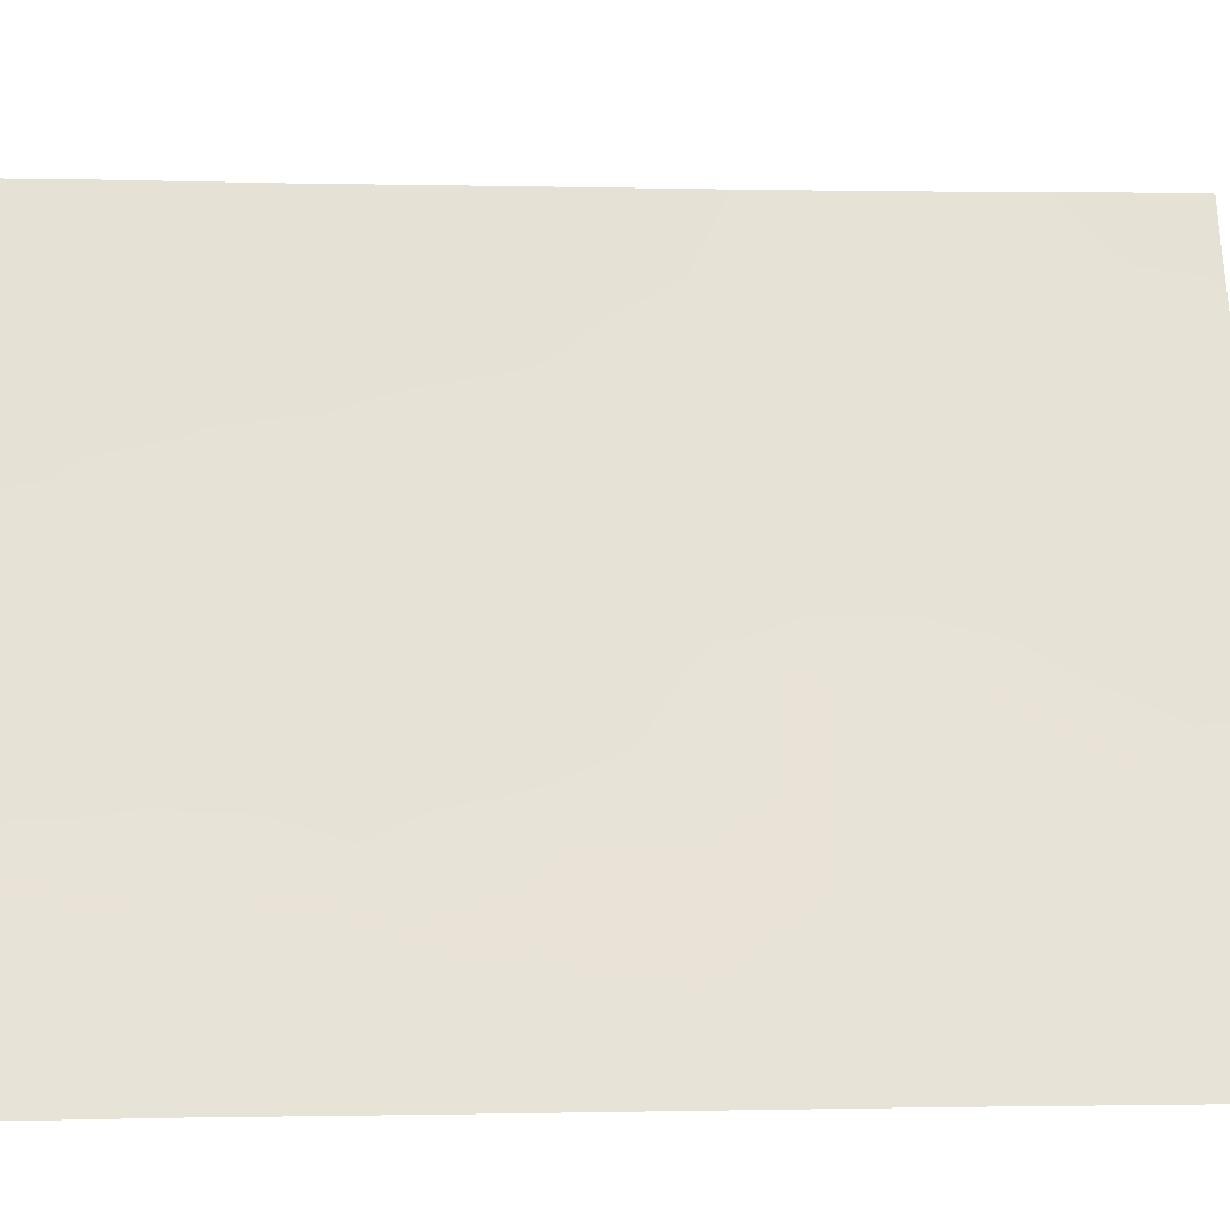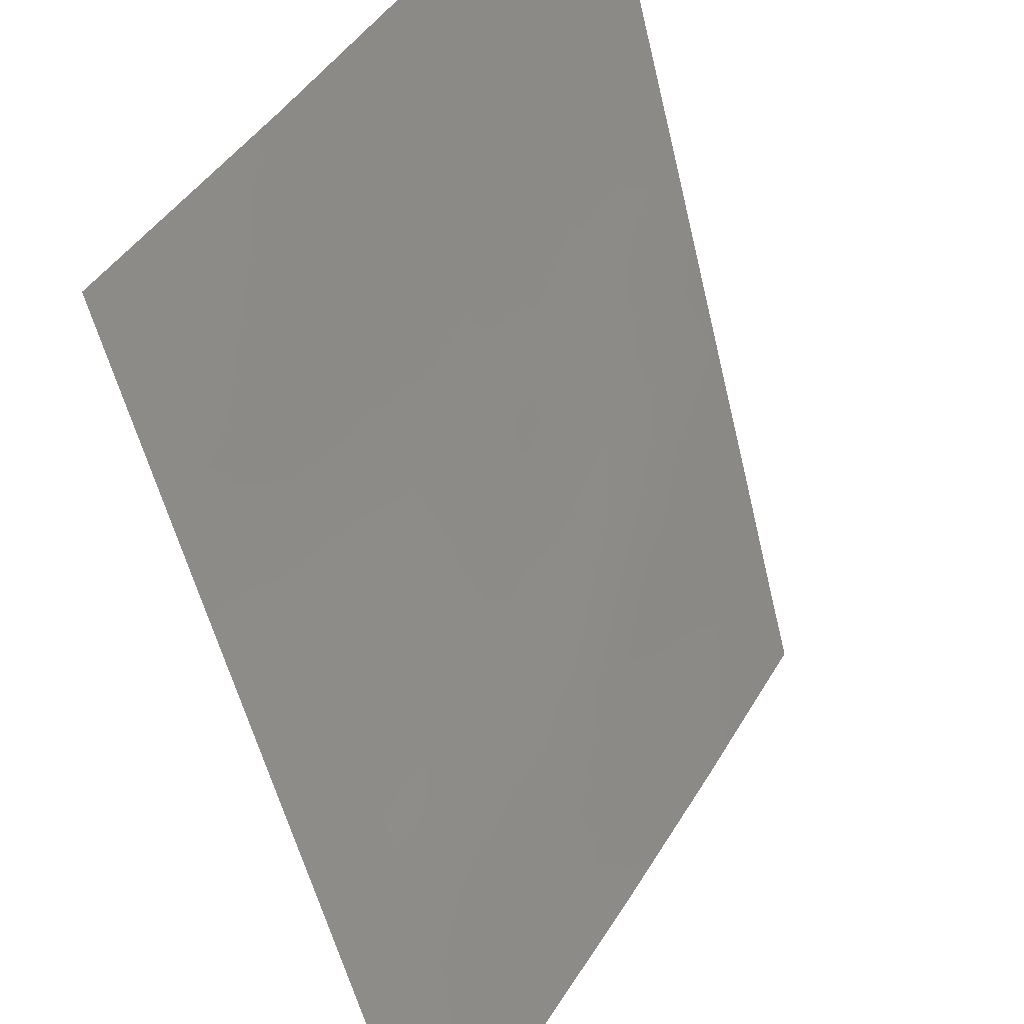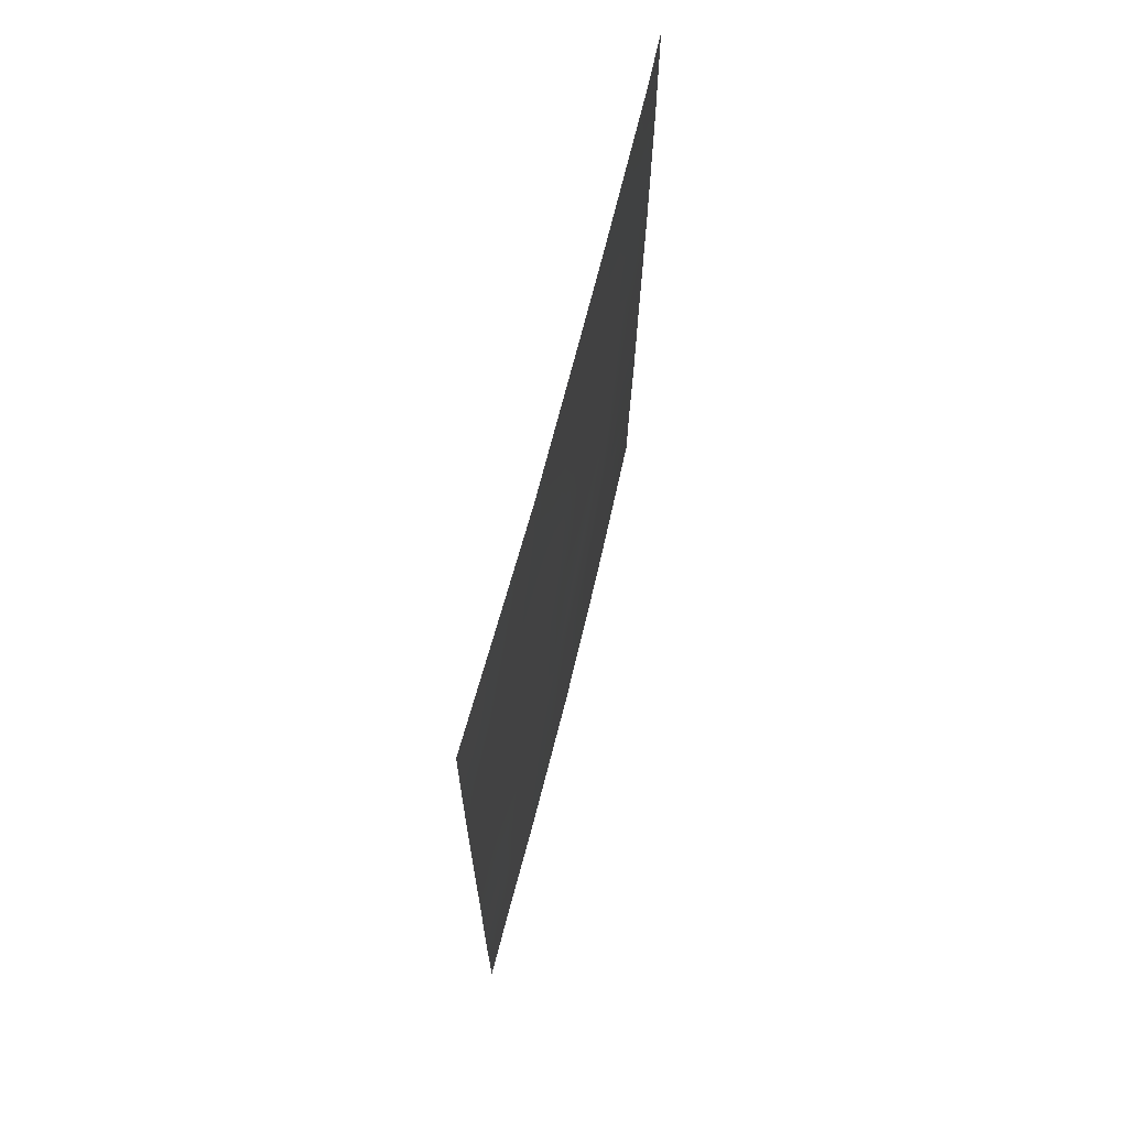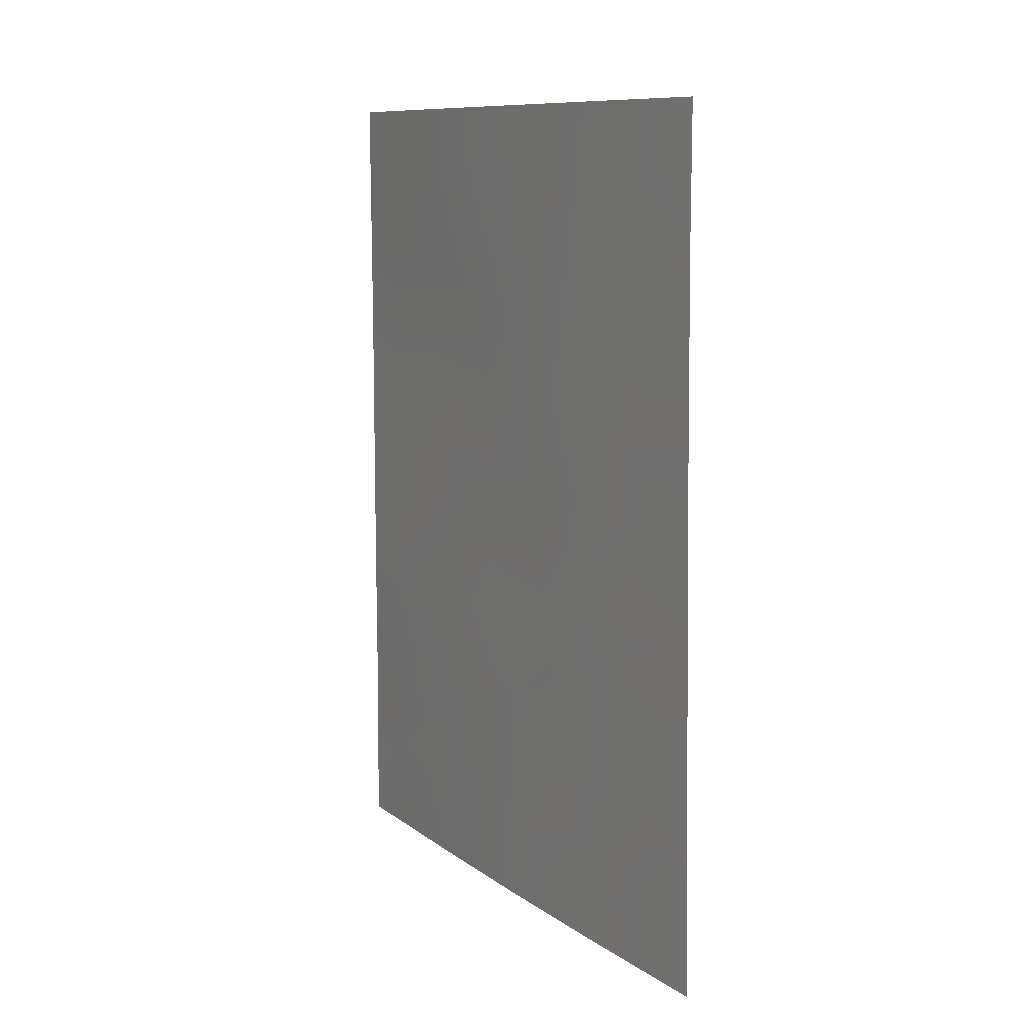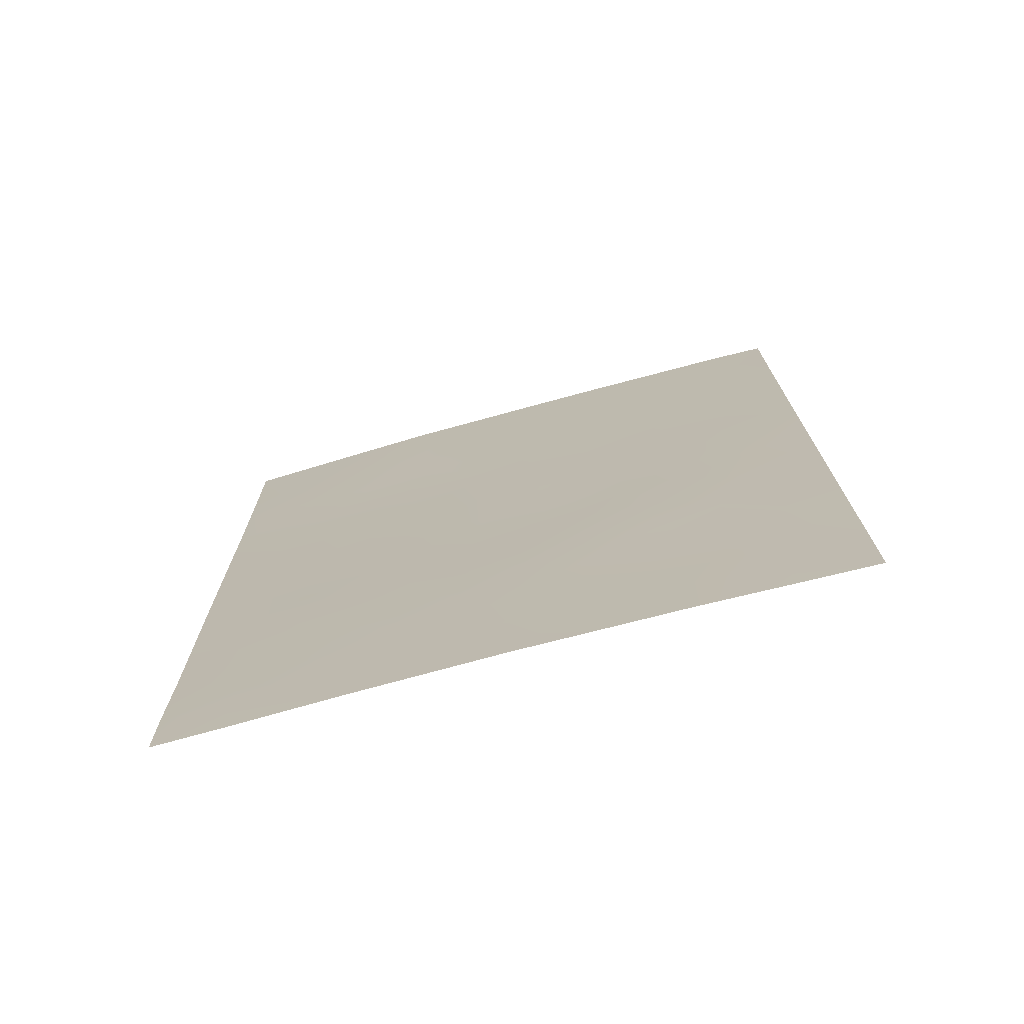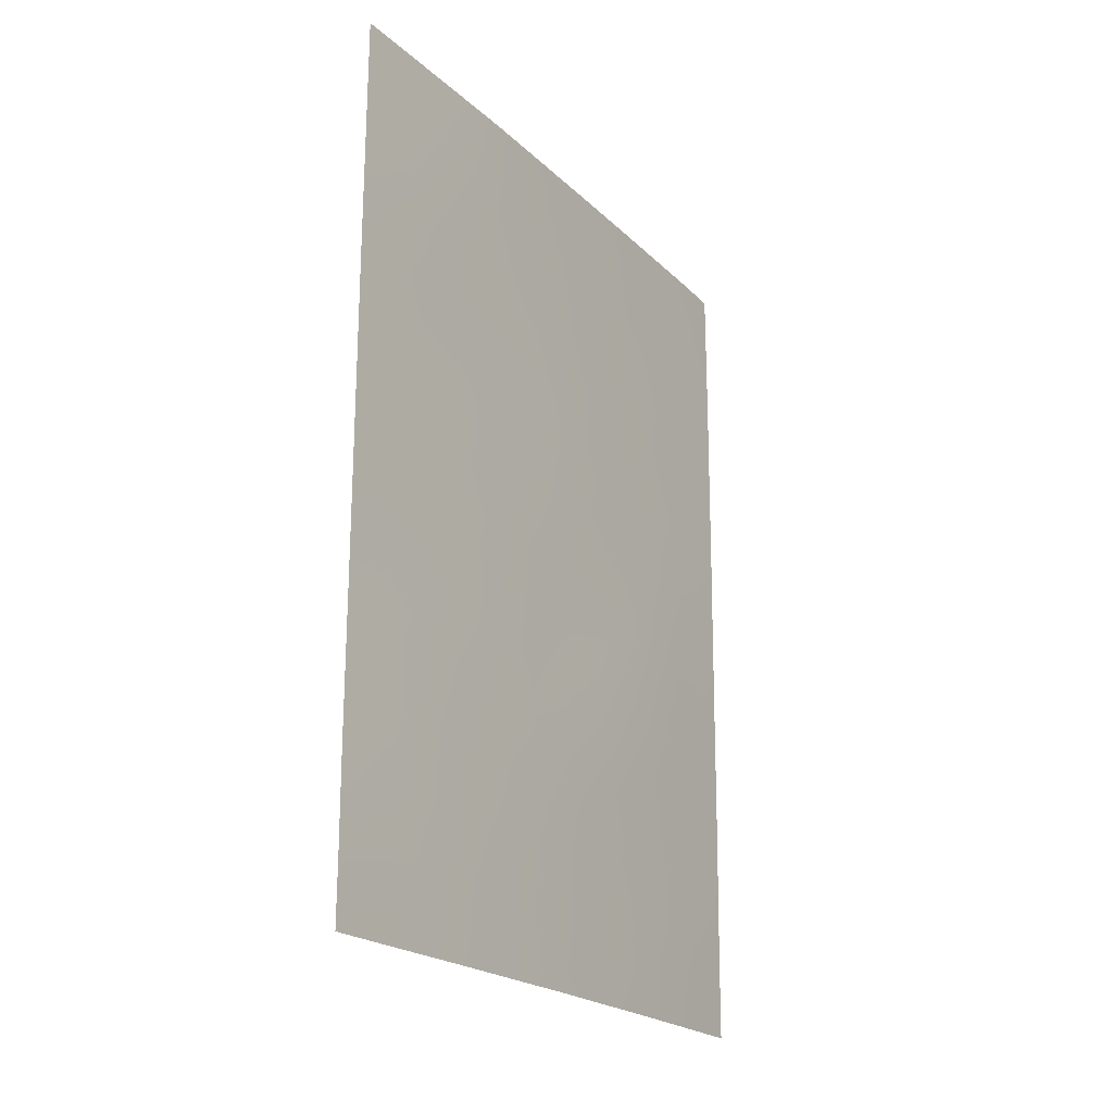
<metadata>
{"format":"obj","ext":"obj","renderer":"f3d","projection":"perspective","resolution":1024,"background":"white","views":[{"elev":4.5,"azim":-93.5,"up":"+Y"},{"elev":-53.4,"azim":13.3,"up":"+Y"},{"elev":68.6,"azim":-16.2,"up":"+Z"},{"elev":10.2,"azim":119.4,"up":"+Z"},{"elev":-73.3,"azim":75.1,"up":"+Z"},{"elev":-21.3,"azim":1.8,"up":"+Z"}]}
</metadata>
<code>
v -86.94 54.7 -50
v -87.14 54.33 -49
v -88.84 51.37 -47.99
v -87.85 53.02 -41.33
v -85.76 56.69 -42.4
v -87.94 52.89 -46.86
v -88.74 51.55 -43.74
v -86.88 54.72 -41.91
v -86.18 56.03 -47.13
v -90.41 48.76 -41.46
v -89.58 50.14 -44.67
v -87.97 52.87 -44.98
v -86.97 54.56 -45.57
v -90.41 48.76 -43.34
v -89.11 50.93 -50
v -86.48 55.38 -38.88
v -87.23 54.04 -38
v -85.78 56.73 -46.9
v -85.75 56.67 -39.81
v -85.75 56.67 -38
v -86.13 55.98 -38
v -89.91 49.6 -50
v -90.41 48.75 -49.1
v -85.77 56.72 -45
v -88.85 51.26 -38
v -88.05 52.73 -50
v -90.42 48.76 -47.82
v -90.41 48.75 -45.51
v -85.8 56.76 -48.85
v -90.41 48.74 -38
v -90.41 48.76 -50
v -85.81 56.77 -50
v -87.75 53.14 -38
v -89.61 50.09 -42.91
v -88.77 51.49 -45.93
v -87.8 53.13 -43.36
v -88.45 51.97 -39.64
v -90.41 48.75 -39.1
v -86.75 54.93 -40.83
v -89.48 50.25 -39.59
v -86.69 55.05 -43.86
v -89.63 50.03 -46.73
v -88.06 52.71 -48.87
v -89.81 49.74 -47.7
v -89.34 50.52 -48.35
v -89.25 50.68 -47.38
v -87.99 52.77 -39.66
v -87.54 53.53 -39.15
v -88.1 52.57 -38.85
v -86.24 55.84 -43.24
v -86.77 54.91 -42.94
v -90.41 48.76 -42.4
v -89.99 49.47 -43.1
v -89.99 49.46 -41.14
v -90.01 49.41 -46.12
v -89.59 50.1 -45.69
v -90 49.44 -45.07
v -88.83 51.4 -42.64
v -89.21 50.77 -43.28
v -87.24 54.1 -43.58
v -87.33 53.94 -42.66
v -86.56 55.31 -46.36
v -87.04 54.47 -46.74
v -86.63 55.22 -47.4
v -87.66 53.34 -40.33
v -88.19 52.44 -40.47
v -89.58 50.14 -43.73
v -89.16 50.85 -44.27
v -86.98 54.51 -39
v -85.75 56.67 -38.9
v -86.02 56.17 -38.84
v -87.42 53.78 -41.87
v -87.85 53.04 -42.33
v -89.94 49.54 -49.49
v -89.45 50.35 -49.26
v -88.95 51.19 -48.95
v -85.78 56.73 -45.95
v -86.08 56.19 -46.1
v -86.39 55.61 -45.33
v -88.58 51.83 -50
v -88.55 51.88 -49.39
v -86.21 56 -48.09
v -86.23 55.98 -49.09
v -86.23 55.81 -39.54
v -86.68 55.01 -38
v -88.41 52.08 -41.22
v -88.74 51.52 -40.53
v -87.58 53.55 -48.32
v -87.66 53.42 -49.25
v -89.92 49.57 -48.57
v -87.5 53.72 -50
v -89.51 50.27 -50
v -90.42 48.76 -46.66
v -90.05 49.35 -47.09
v -88.79 51.45 -46.98
v -89.2 50.77 -46.35
v -85.79 56.75 -47.87
v -90.05 49.32 -38.64
v -89.85 49.64 -38
v -87.14 54.24 -40.08
v -86.65 55.09 -39.83
v -85.75 56.68 -41.1
v -86.24 55.82 -40.5
v -86.14 56.01 -41.56
v -88.98 51.09 -39.64
v -89.25 50.66 -40.57
v -90.41 48.76 -44.42
v -89.99 49.45 -44.05
v -87.48 53.68 -46.24
v -87.52 53.62 -45.23
v -87.95 52.89 -45.86
v -86.69 55.06 -44.7
v -88.36 52.17 -46.44
v -88.35 52.2 -45.4
v -88.74 51.55 -44.84
v -85.76 56.7 -43.7
v -86.25 55.85 -44.3
v -88.3 52.2 -38
v -88.65 51.62 -38.8
v -87.52 53.65 -47.28
v -90.41 48.75 -40.28
v -89.81 49.73 -40.41
v -89.97 49.46 -39.44
v -86.64 55.22 -48.43
v -87.99 52.81 -47.86
v -88.39 52.13 -47.46
v -89.63 50.01 -38.74
v -89.15 50.78 -38.79
v -89.26 50.6 -38
v -87.27 54.03 -41.08
v -88.46 52.02 -48.45
v -86.66 55.2 -49.29
v -86.37 55.74 -50
v -89.17 50.82 -45.3
v -87.67 53.38 -44.29
v -87.07 54.44 -47.84
v -88.24 52.4 -44.24
v -87.12 54.31 -44.51
v -89.37 50.49 -42.28
v -88.3 52.29 -43.03
v -89.89 49.63 -42.07
v -89.54 50.21 -41.33
v -88.35 52.2 -42
v -88.94 51.21 -41.53
v -86.39 55.58 -42.31
v -86.47 55.42 -41.45
f 44 45 46
f 47 48 49
f 52 53 141
f 55 56 57
f 138 60 135
f 51 61 60
f 62 63 64
f 65 47 66
f 59 67 68
f 19 70 71
f 72 73 61
f 75 76 45
f 77 24 78
f 79 62 78
f 15 80 81
f 85 69 16
f 2 88 89
f 26 91 89
f 74 92 75
f 93 94 55
f 46 95 96
f 29 97 82
f 23 31 74
f 69 100 101
f 102 103 104
f 27 44 94
f 87 105 106
f 107 57 108
f 109 110 111
f 113 111 114
f 137 115 114
f 116 50 117
f 118 119 49
f 63 109 120
f 121 122 123
f 64 124 82
f 120 125 88
f 113 95 126
f 98 123 127
f 105 119 128
f 127 128 129
f 84 101 103
f 100 65 130
f 104 146 145
f 8 130 72
f 142 122 54
f 126 131 125
f 132 133 83
f 112 79 117
f 76 81 131
f 96 134 56
f 108 67 53
f 68 134 115
f 42 44 46
f 44 90 45
f 46 45 3
f 37 47 49
f 41 50 51
f 50 5 145
f 10 52 141
f 52 14 53
f 141 53 34
f 54 10 141
f 28 55 57
f 55 42 56
f 57 56 11
f 7 58 59
f 58 144 139
f 59 139 34
f 41 51 60
f 51 8 61
f 9 62 64
f 62 13 63
f 64 63 136
f 4 65 66
f 65 48 47
f 66 47 37
f 7 59 68
f 59 34 67
f 68 67 11
f 70 20 71
f 21 71 20
f 8 72 61
f 72 4 73
f 61 73 36
f 23 74 90
f 90 75 45
f 75 15 76
f 45 76 3
f 18 78 9
f 78 18 77
f 24 79 78
f 79 13 62
f 78 62 9
f 80 26 81
f 43 81 26
f 82 124 83
f 82 83 29
f 19 71 84
f 84 71 16
f 21 85 16
f 85 17 69
f 86 4 66
f 87 66 37
f 2 136 88
f 89 88 43
f 23 90 27
f 91 2 89
f 2 91 1
f 90 74 75
f 74 22 92
f 75 92 15
f 28 93 55
f 93 27 94
f 55 94 42
f 42 46 96
f 46 3 95
f 96 95 35
f 97 18 9
f 30 98 99
f 98 30 38
f 74 31 22
f 32 29 83
f 16 69 101
f 69 48 100
f 101 100 39
f 5 102 104
f 102 19 103
f 104 103 146
f 27 90 44
f 94 44 42
f 17 33 48
f 87 37 105
f 106 105 40
f 14 107 108
f 107 28 57
f 108 57 11
f 6 109 111
f 109 13 110
f 111 110 12
f 13 112 138
f 110 138 135
f 140 7 137
f 36 140 137
f 35 113 114
f 113 6 111
f 114 111 12
f 12 137 114
f 137 7 115
f 114 115 35
f 24 116 117
f 116 5 50
f 117 50 41
f 33 118 49
f 118 25 119
f 49 119 37
f 136 63 120
f 63 13 109
f 120 109 6
f 38 121 123
f 121 10 54
f 123 122 40
f 9 64 82
f 124 136 2
f 136 120 88
f 120 6 125
f 88 125 43
f 6 113 126
f 113 35 95
f 126 95 3
f 99 98 127
f 98 38 123
f 127 123 40
f 40 105 128
f 105 37 119
f 128 119 25
f 99 127 129
f 127 40 128
f 129 128 25
f 19 84 103
f 84 16 101
f 103 101 39
f 39 100 130
f 100 48 65
f 130 65 4
f 8 39 130
f 72 130 4
f 106 40 122
f 6 126 125
f 126 3 131
f 125 131 43
f 124 132 83
f 132 1 133
f 83 133 32
f 58 7 140
f 124 2 132
f 1 132 2
f 41 112 117
f 112 13 79
f 117 79 24
f 3 76 131
f 76 15 81
f 131 81 43
f 42 96 56
f 96 35 134
f 56 134 11
f 14 108 53
f 108 11 67
f 53 67 34
f 7 68 115
f 68 11 134
f 115 134 35
f 89 43 26
f 9 82 97
f 13 138 110
f 112 41 138
f 110 135 12
f 64 136 124
f 143 58 140
f 73 140 36
f 49 48 33
f 60 61 36
f 69 17 48
f 71 21 16
f 138 41 60
f 135 137 12
f 137 135 36
f 54 141 142
f 135 60 36
f 86 143 4
f 139 141 34
f 58 139 59
f 86 66 87
f 121 54 122
f 143 140 73
f 144 87 106
f 144 58 143
f 139 142 141
f 142 139 144
f 86 144 143
f 143 73 4
f 144 86 87
f 142 106 122
f 144 106 142
f 50 145 51
f 51 145 8
f 5 104 145
f 146 8 145
f 146 103 39
f 8 146 39

</code>
